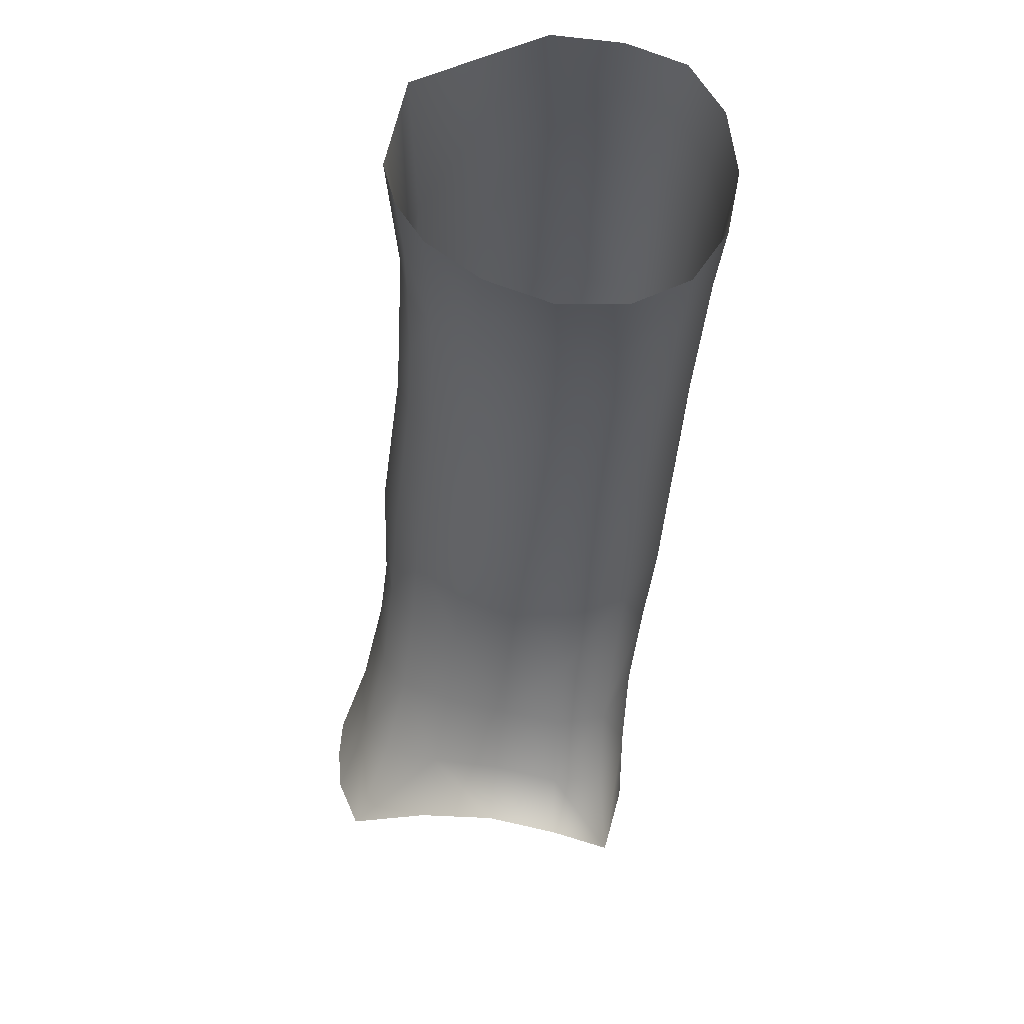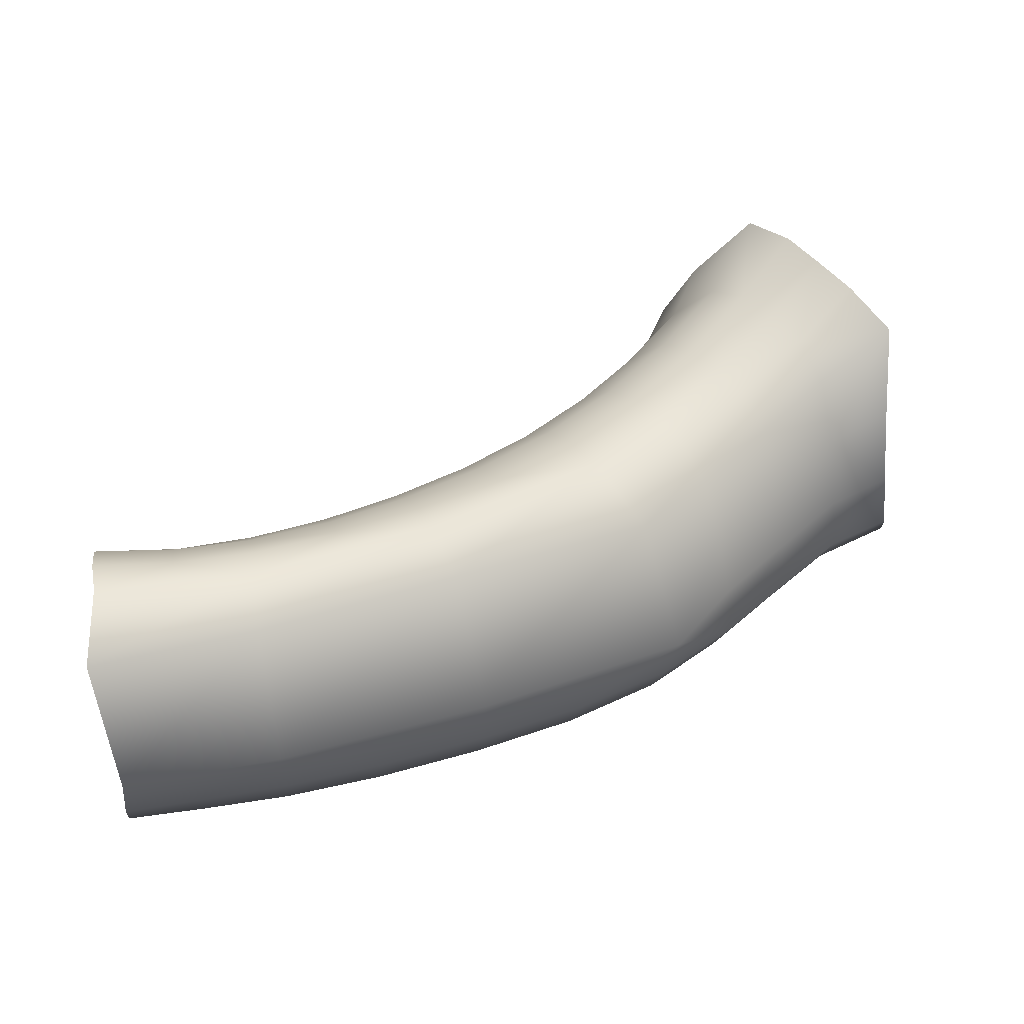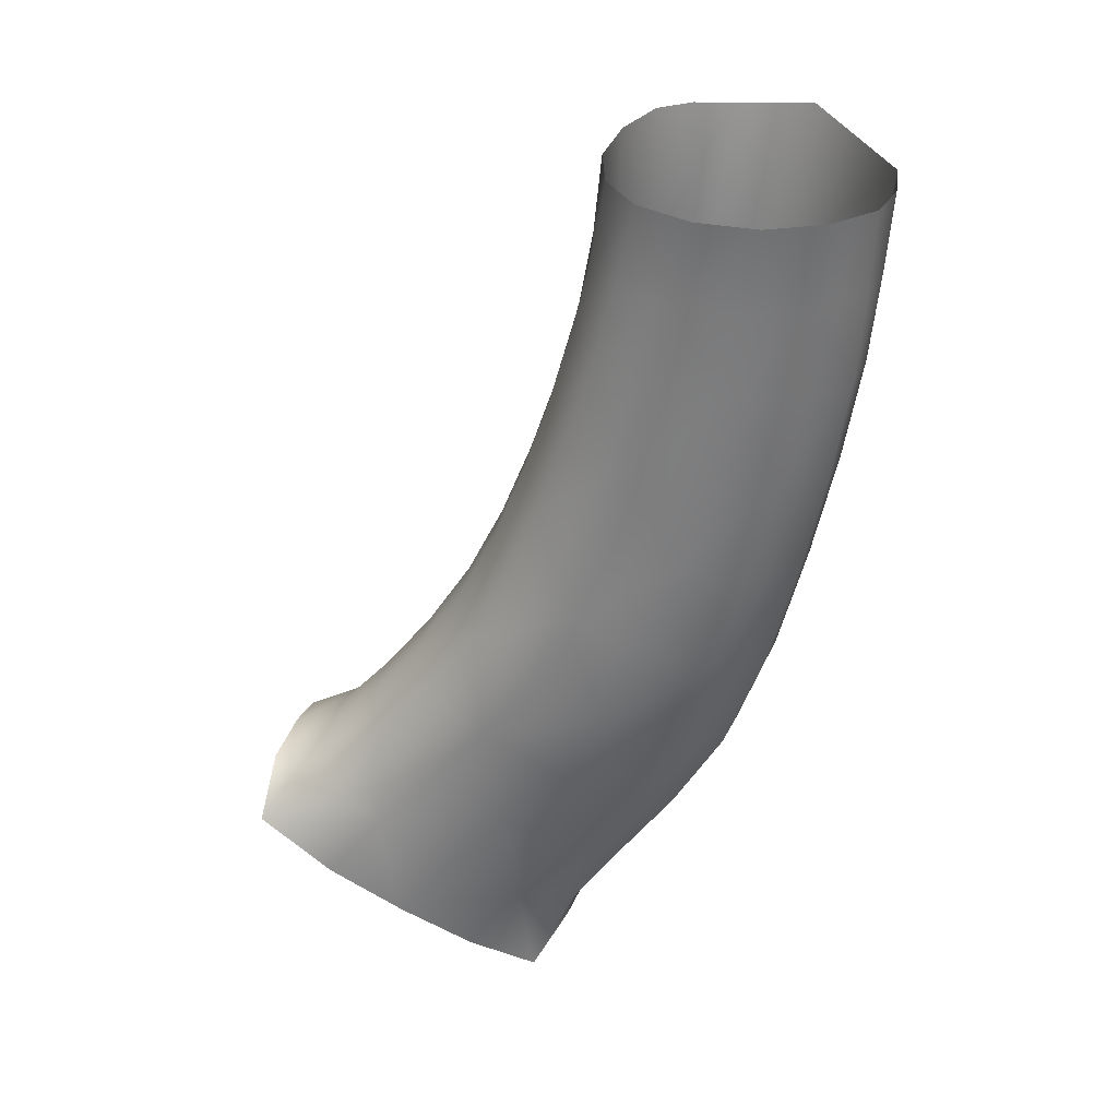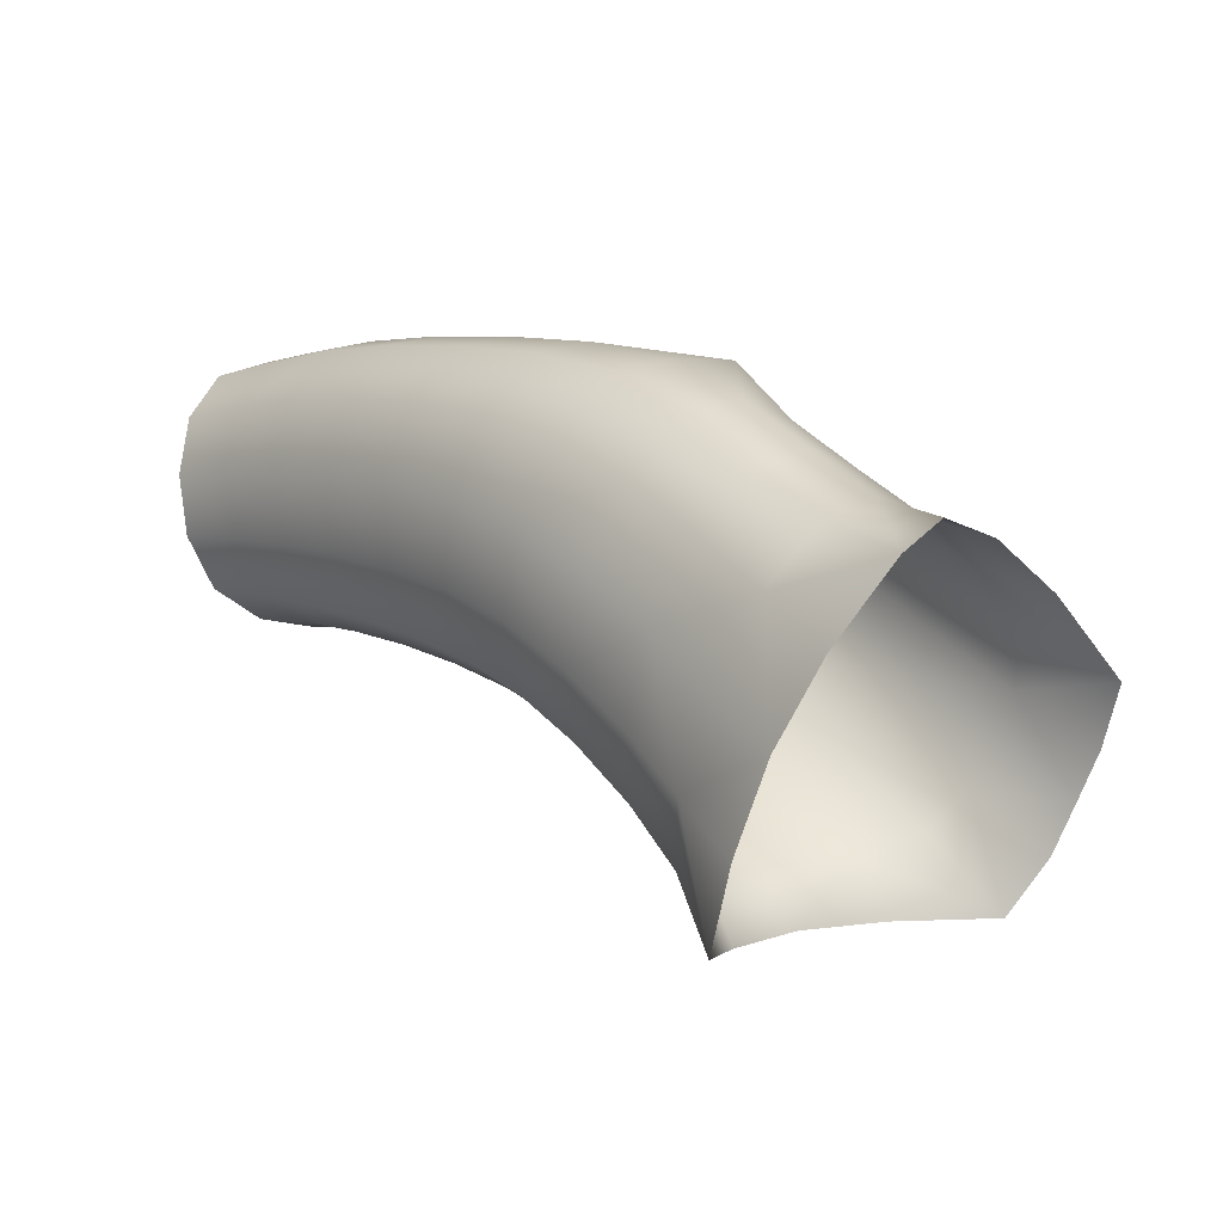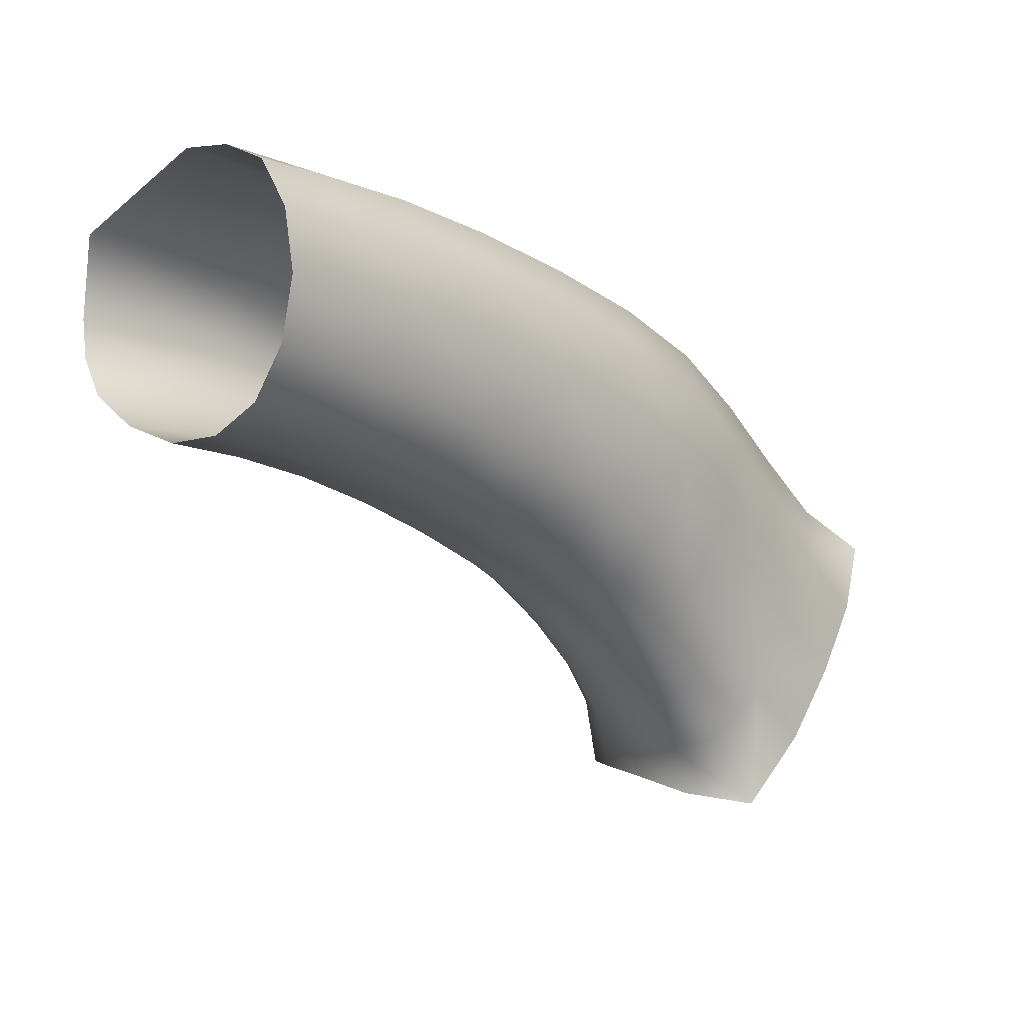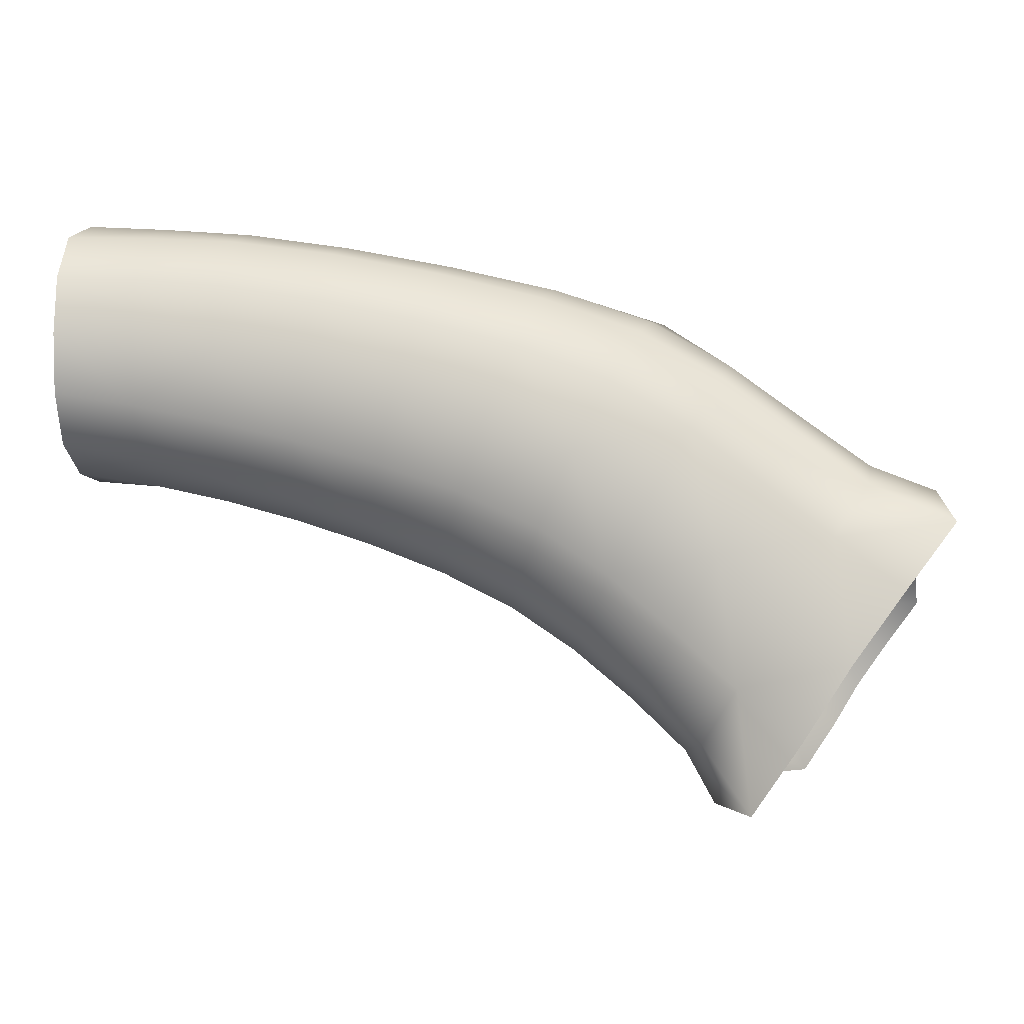
<metadata>
{"format":"obj","ext":"obj","renderer":"f3d","projection":"perspective","resolution":1024,"background":"white","views":[{"elev":-18.9,"azim":-94.2,"up":"+Z"},{"elev":52.3,"azim":-5.9,"up":"+Y"},{"elev":-57.4,"azim":-90.4,"up":"+Y"},{"elev":-9.1,"azim":48.1,"up":"+Z"},{"elev":-4.5,"azim":-46.0,"up":"+Z"},{"elev":-5.0,"azim":6.4,"up":"+Z"}]}
</metadata>
<code>
g ea03-05Trans_05
v 3708 -537.2 -2698
v 3770 -749.2 -2552
v 3371 -756.3 -2451
v 3328 -537.1 -2612
v 2966 -749.3 -2369
v 2948 -537.2 -2526
v 2948 -537.2 -2526
v 2947 -506.4 -2634
v 3290 -511.7 -2723
v 3328 -537.1 -2612
v 3628 -493.9 -2827
v 3708 -537.2 -2698
v 2948 -537.2 -2526
v 2966 -749.3 -2369
v 2665 -747.1 -2338
v 2634 -509.3 -2457
v 2634 -509.3 -2457
v 2650 -470.9 -2602
v 2947 -506.4 -2634
v 2948 -537.2 -2526
v 3901 -861.7 -2654
v 3891 -746.4 -2669
v 4018 -739 -2766
v 3108 -528.9 -2734
v 3568 -873.5 -2503
v 3752 -867.9 -2567
v 3735 -971.3 -2603
v 2961 -972.3 -2415
v 2970 -870 -2380
v 3162 -873.5 -2411
v 2940 -560.2 -2759
v 2786 -551.9 -2745
v 2783 -639.4 -2812
v 2783 -751.6 -2861
v 2927 -752.9 -2885
v 2932 -644 -2830
v 2637 -633 -2809
v 2639 -751.1 -2848
v 2635 -539.2 -2747
v 2784 -868.3 -2868
v 2638 -871.7 -2845
v 2636 -973.6 -2799
v 2786 -969.3 -2828
v 2930 -867.8 -2901
v 2936 -969 -2865
v 3552 -560.3 -2973
v 3692 -556.4 -3069
v 3732 -513.8 -3004
v 3587 -517.7 -2907
v 3354 -980.1 -2486
v 3366 -876.2 -2453
v 2792 -509.1 -2681
v 2642 -491.3 -2677
v 2946 -520.4 -2698
v 2804 -870.1 -2365
v 2970 -870 -2380
v 2961 -972.3 -2415
v 2795 -972.6 -2404
v 2651 -873.4 -2356
v 3931 -970.8 -3495
v 3864 -855.8 -3475
v 3811 -854.6 -3378
v 3843 -951.7 -3364
v 3872 -726.1 -3446
v 3818 -735.1 -3350
v 3718 -744.1 -3257
v 3710 -854.3 -3281
v 3738 -948.1 -3261
v 3823 -544.5 -3178
v 3764 -633.1 -3224
v 3873 -611.1 -3326
v 3941 -512.4 -3291
v 3931 -589.6 -3431
v 4042 -450.6 -3426
v 3514 -644.5 -3039
v 3644 -641.5 -3126
v 3485 -752.3 -3089
v 3607 -749.2 -3168
v 3601 -859.8 -3189
v 3626 -957.2 -3162
v 3482 -865.7 -3107
v 3504 -967.6 -3075
v 3735 -971.3 -2603
v 3752 -867.9 -2567
v 3885 -962.2 -2691
v 3770 -749.2 -2552
v 4031 -856.5 -2751
v 3553 -977.8 -2536
v 4019 -955.4 -2791
v 3985 -532.9 -2909
v 4006 -622.8 -2828
v 3873 -635 -2728
v 3846 -548.8 -2804
v 3708 -537.2 -2698
v 4273 -451.2 -3086
v 4260 -582.4 -2968
v 4137 -602.4 -2923
v 4122 -504.3 -3008
v 4263 -718.9 -2903
v 4144 -728.9 -2858
v 4160 -854.2 -2846
v 4152 -956.1 -2889
v 4280 -852.7 -2893
v 4307 -971.1 -2962
v 4104 -414.9 -3334
v 3992 -468.9 -3228
v 4153 -410.2 -3254
v 4035 -459.7 -3153
v 3906 -490 -3046
v 3867 -501.7 -3116
v 3985 -532.9 -2909
v 3949 -494.6 -2979
v 4083 -464.1 -3082
v 4122 -504.3 -3008
v 4206 -416.7 -3178
v 4273 -451.2 -3086
v 3708 -537.2 -2698
v 3628 -493.9 -2827
v 3809 -509 -2872
v 3846 -548.8 -2804
v 3769 -502 -2937
v 2940 -560.2 -2759
v 3095 -569.2 -2795
v 2641 -978 -2400
v 3073 -866.7 -2940
v 2930 -867.8 -2901
v 2936 -969 -2865
v 3152 -976.5 -2444
v 3251 -573.6 -2844
v 3271 -531.6 -2783
v 2946 -520.4 -2698
v 3071 -755.2 -2922
v 2927 -752.9 -2885
v 3552 -560.3 -2973
v 3587 -517.7 -2907
v 3432 -525.8 -2837
v 3404 -568.4 -2901
v 3083 -966.8 -2906
v 3214 -866 -2987
v 3213 -756.7 -2970
v 3228 -965.5 -2953
v 3081 -650.3 -2866
v 3229 -653.9 -2914
v 2932 -644 -2830
v 3374 -650.3 -2970
v 3514 -644.5 -3039
v 3353 -755.2 -3024
v 3485 -752.3 -3089
v 3351 -866.7 -3042
v 3370 -968.1 -3007
v 3482 -865.7 -3107
v 3504 -967.6 -3075
f 11 12 10
f 134 135 136
f 11 136 135
f 136 11 9
f 10 9 11
f 9 10 7
f 9 130 136
f 7 8 9
f 24 9 8
f 9 24 130
f 129 130 24
f 130 129 136
f 137 136 129
f 136 137 134
f 145 134 137
f 134 145 146
f 148 146 145
f 24 122 123
f 122 24 131
f 8 131 24
f 123 129 24
f 129 123 142
f 122 142 123
f 142 122 144
f 133 142 144
f 142 133 132
f 129 145 137
f 145 129 143
f 142 143 129
f 143 142 140
f 132 140 142
f 140 132 125
f 133 125 132
f 125 133 126
f 145 143 140
f 125 139 140
f 125 126 127
f 127 138 125
f 141 125 138
f 125 141 139
f 149 139 141
f 139 149 140
f 147 140 149
f 140 147 145
f 148 145 147
f 148 149 151
f 149 148 147
f 152 151 149
f 149 150 152
f 150 149 141
f 120 117 119
f 118 119 117
f 119 118 121
f 48 121 118
f 121 48 109
f 110 109 48
f 109 110 106
f 69 106 110
f 106 69 72
f 71 72 69
f 72 71 74
f 73 74 71
f 106 72 74
f 119 121 109
f 106 108 109
f 74 105 106
f 107 106 105
f 106 107 108
f 113 108 107
f 108 113 109
f 112 109 113
f 109 112 119
f 111 119 112
f 119 111 120
f 113 111 112
f 111 113 114
f 113 116 114
f 116 113 115
f 107 115 113
f 76 69 47
f 69 76 70
f 76 75 77
f 75 76 46
f 47 46 76
f 46 47 48
f 69 48 47
f 48 69 110
f 118 49 48
f 46 48 49
f 70 71 69
f 71 70 66
f 76 66 70
f 66 76 78
f 77 78 76
f 78 77 79
f 81 79 77
f 79 81 82
f 79 66 78
f 66 79 67
f 71 64 73
f 64 71 65
f 66 65 71
f 65 66 62
f 67 62 66
f 62 67 68
f 79 68 67
f 68 79 80
f 82 80 79
f 62 64 65
f 64 62 61
f 60 61 62
f 62 63 60
f 63 62 68
f 97 90 98
f 90 97 91
f 23 91 97
f 91 23 92
f 22 92 23
f 92 22 86
f 21 86 22
f 86 21 84
f 83 84 21
f 21 22 23
f 90 91 92
f 97 100 23
f 97 98 95
f 21 85 83
f 86 94 92
f 93 92 94
f 92 93 90
f 95 96 97
f 99 97 96
f 97 99 100
f 101 100 99
f 100 101 23
f 87 23 101
f 23 87 21
f 89 21 87
f 21 89 85
f 101 89 87
f 89 101 102
f 101 104 102
f 104 101 103
f 99 103 101
f 50 128 30
f 28 30 128
f 30 28 29
f 29 5 30
f 6 4 5
f 3 5 4
f 5 3 30
f 51 30 3
f 30 51 50
f 25 50 51
f 50 25 88
f 27 88 25
f 51 3 25
f 25 26 27
f 26 25 2
f 3 2 25
f 2 3 1
f 4 1 3
f 42 43 40
f 45 40 43
f 40 45 44
f 40 41 42
f 41 40 38
f 44 35 40
f 34 40 35
f 40 34 38
f 33 38 34
f 38 33 37
f 39 37 33
f 33 34 35
f 33 32 39
f 35 36 33
f 31 33 36
f 33 31 32
f 52 32 31
f 32 52 39
f 52 54 19
f 54 52 31
f 52 53 39
f 53 52 18
f 19 18 52
f 18 19 17
f 20 17 19
f 13 15 16
f 15 13 14
f 59 15 55
f 14 55 15
f 55 14 56
f 55 56 57
f 57 58 55
f 124 55 58
f 55 124 59
v 3134 -1044 -2542
v 3114 -1067 -2673
v 2946 -1063 -2639
v 2953 -1039 -2511
v 2961 -972.3 -2415
v 3152 -976.5 -2444
v 3735 -971.3 -2603
v 3682 -1043 -2702
v 3510 -1049 -2636
v 3287 -1071 -2717
v 3354 -980.1 -2486
v 3323 -1048 -2585
v 3097 -1037 -2806
v 3254 -1039 -2852
v 3228 -965.5 -2953
v 3083 -966.8 -2906
v 3614 -1071 -2836
v 3751 -1053 -2924
v 3680 -1025 -3060
v 2936 -969 -2865
v 2941 -1037 -2767
v 3407 -1043 -2905
v 3551 -1041 -2972
v 3504 -967.6 -3075
v 3370 -968.1 -3007
v 3456 -1075 -2769
v 3614 -1071 -2836
v 3553 -977.8 -2536
v 4085 -1012 -2991
v 4211 -1015 -3089
v 4114 -1028 -3222
v 3504 -967.6 -3075
v 3551 -1041 -2972
v 3993 -1028 -3124
v 3874 -1035 -3023
v 3958 -1016 -2891
v 3908 -1008 -3264
v 4023 -1015 -3362
v 3931 -970.8 -3495
v 3843 -951.7 -3364
v 3797 -1010 -3160
v 3738 -948.1 -3261
v 4019 -955.4 -2791
v 4152 -956.1 -2889
v 2961 -972.3 -2415
v 2953 -1039 -2511
v 2791 -1036 -2496
v 2795 -972.6 -2404
v 2946 -1063 -2639
v 2790 -1058 -2615
v 2642 -1058 -2599
v 2640 -1039 -2488
v 2641 -978 -2400
v 2636 -973.6 -2799
v 2639 -1036 -2709
v 2789 -1034 -2735
v 2786 -969.3 -2828
v 2941 -1037 -2767
v 2936 -969 -2865
v 4307 -971.1 -2962
v 3827 -1029 -2791
v 3682 -1043 -2702
v 3735 -971.3 -2603
v 3885 -962.2 -2691
v 3626 -957.2 -3162
f 169 214 213
f 215 213 214
f 213 215 216
f 171 169 170
f 169 171 185
f 194 217 171
f 184 171 217
f 171 184 185
f 169 213 170
f 187 170 213
f 170 187 171
f 193 171 187
f 171 193 194
f 189 194 193
f 194 189 192
f 191 192 189
f 187 189 193
f 189 187 186
f 216 195 213
f 188 213 195
f 213 188 187
f 181 187 188
f 187 181 186
f 183 186 181
f 186 183 189
f 190 189 183
f 189 190 191
f 195 181 188
f 181 195 196
f 196 212 181
f 182 181 212
f 181 182 183
f 176 177 174
f 167 174 177
f 174 167 166
f 165 166 167
f 166 165 162
f 154 162 165
f 162 154 153
f 155 153 154
f 153 155 156
f 162 174 166
f 174 162 178
f 172 173 165
f 155 165 173
f 165 155 154
f 165 168 172
f 168 165 167
f 157 153 156
f 153 157 158
f 158 163 153
f 164 153 163
f 153 164 162
f 161 162 164
f 162 161 178
f 179 178 161
f 178 179 174
f 175 174 179
f 174 175 176
f 163 161 164
f 161 163 180
f 161 160 179
f 160 161 159
f 180 159 161
f 198 201 199
f 202 199 201
f 199 202 203
f 208 203 202
f 203 208 207
f 206 207 208
f 208 201 210
f 201 208 202
f 208 209 206
f 209 208 211
f 210 211 208
f 199 197 198
f 197 199 200
f 199 205 200
f 205 199 204
f 203 204 199

</code>
